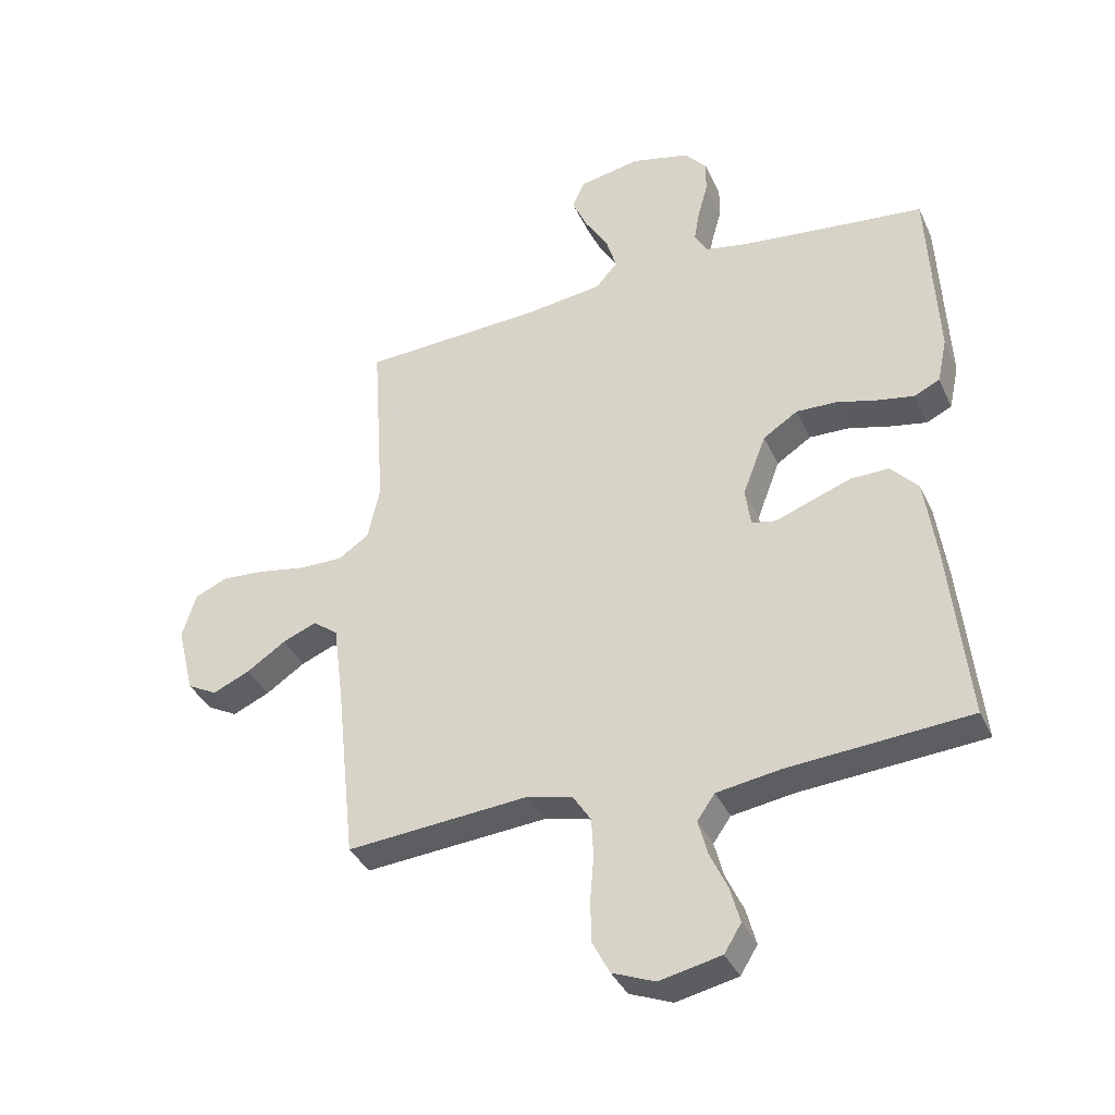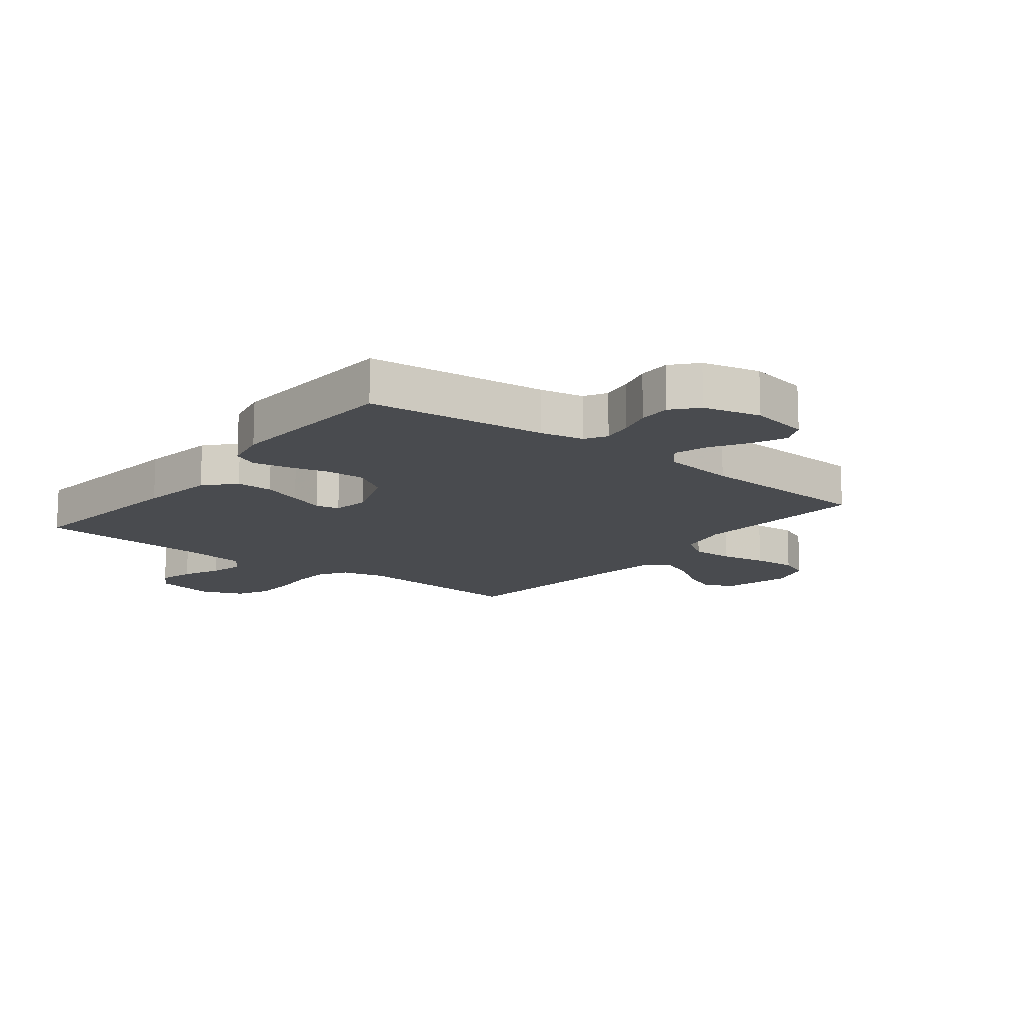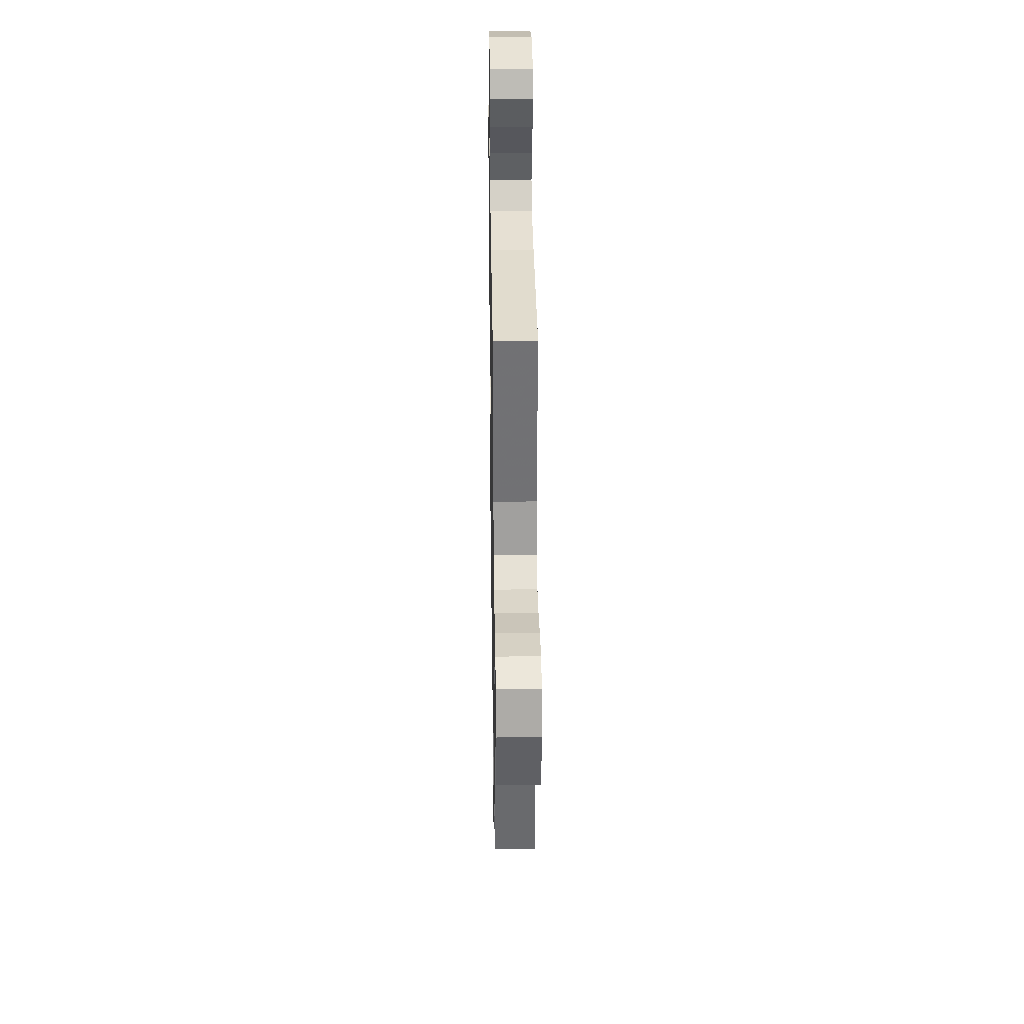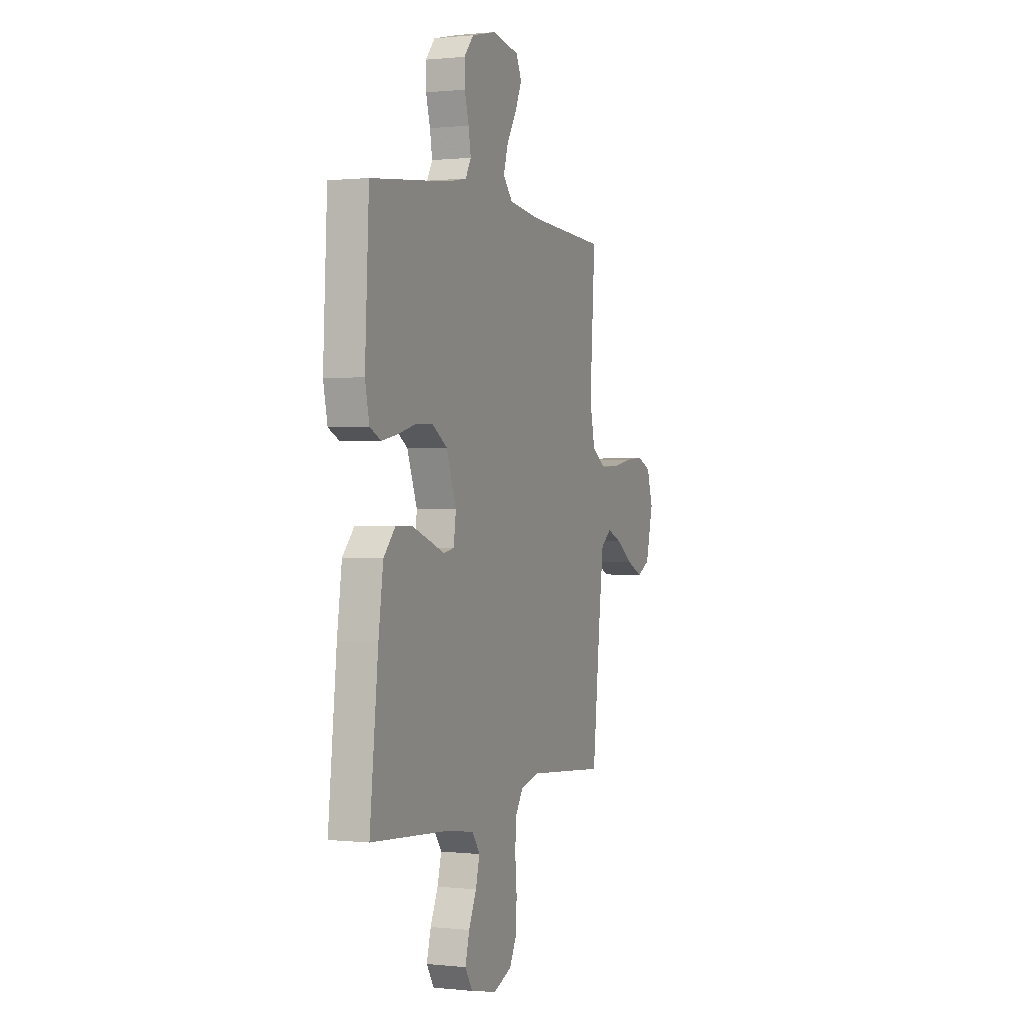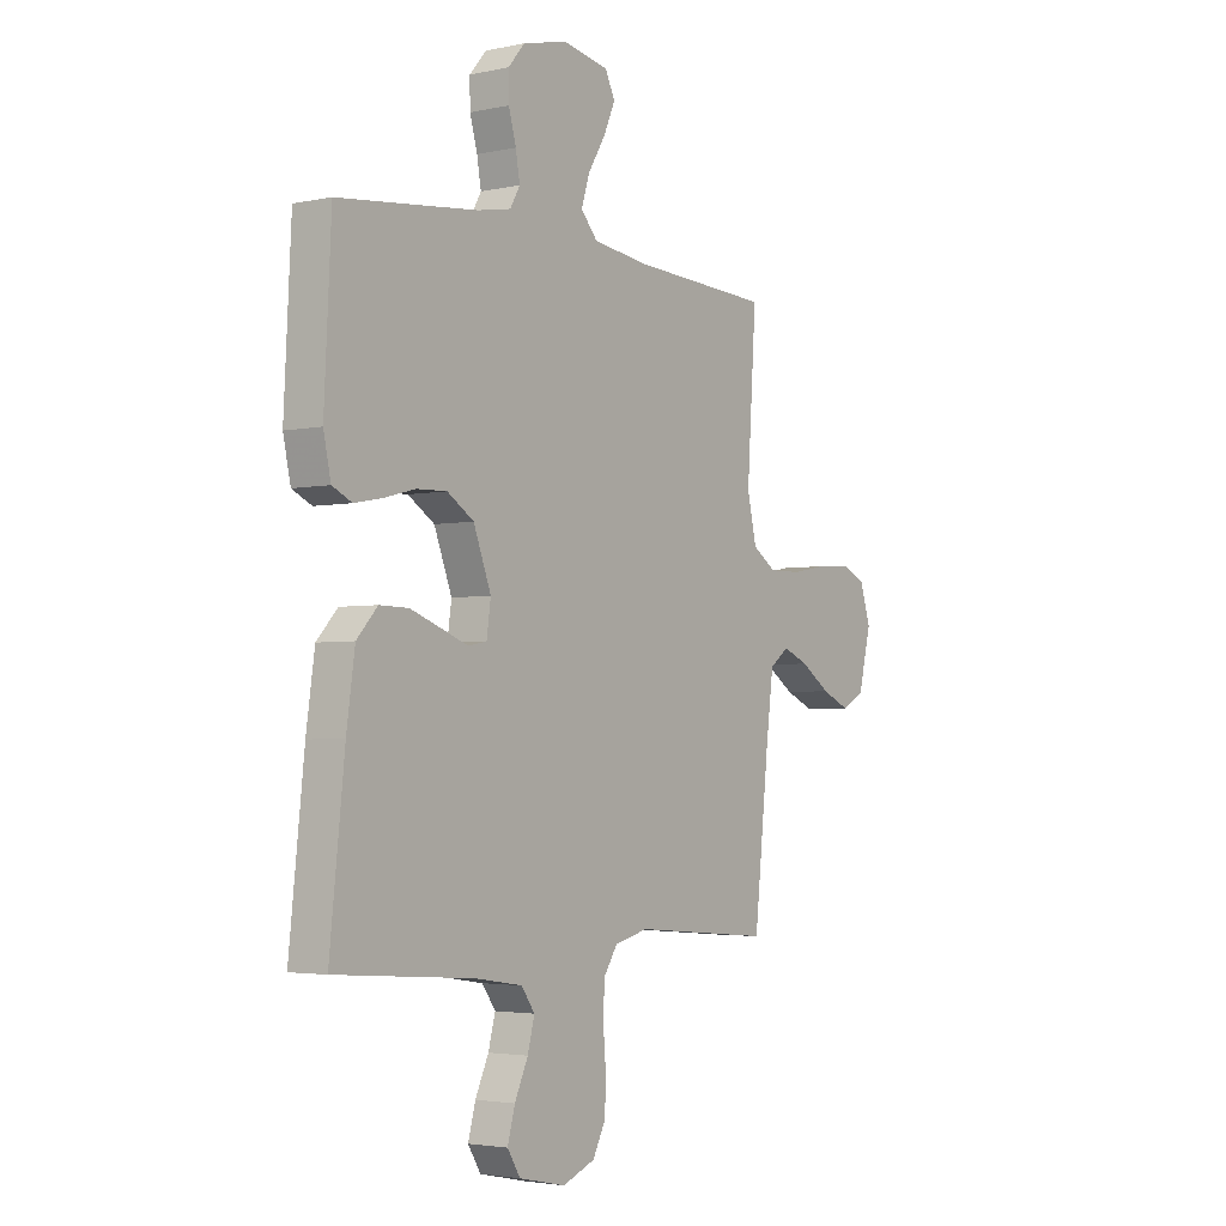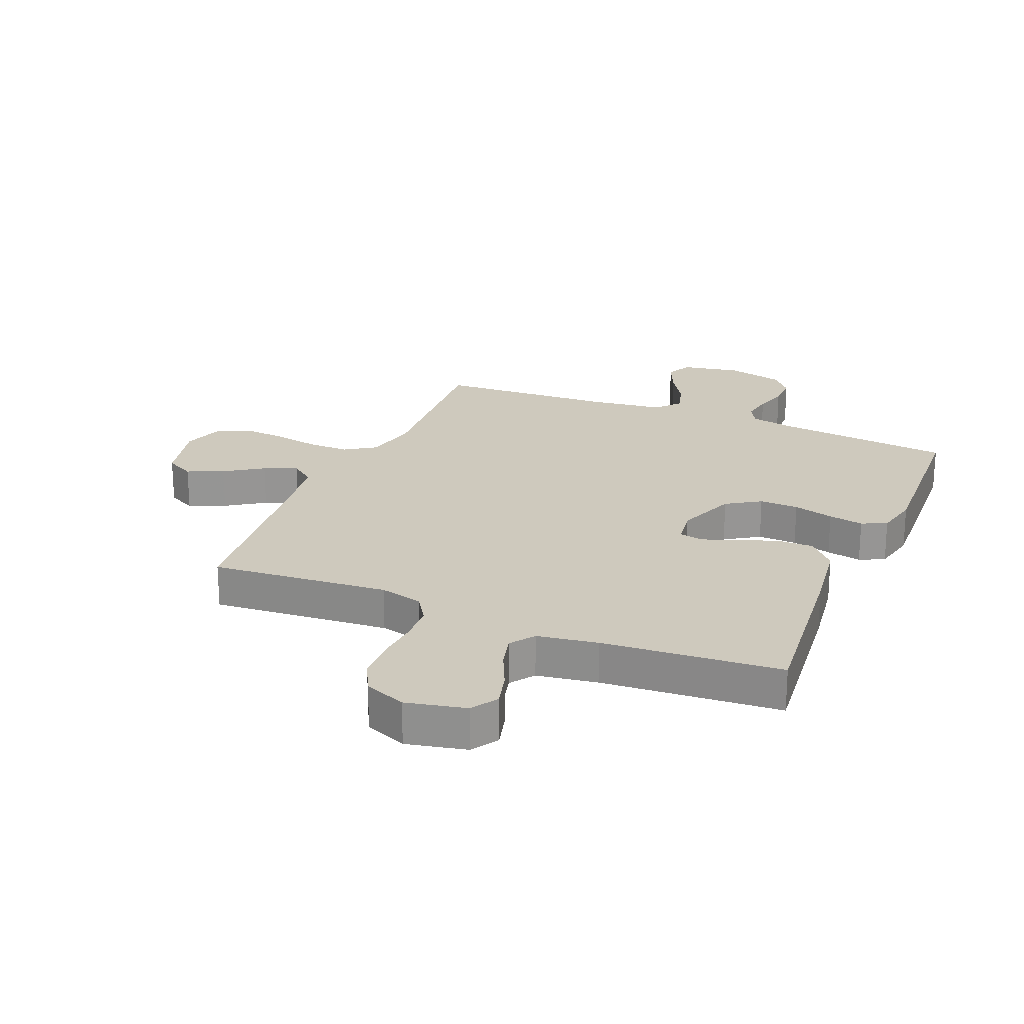
<metadata>
{"format":"obj","ext":"obj","renderer":"f3d","projection":"perspective","resolution":1024,"background":"white","views":[{"elev":-36.9,"azim":-157.4,"up":"+Z"},{"elev":-13.9,"azim":-38.1,"up":"+Y"},{"elev":30.9,"azim":89.1,"up":"+Z"},{"elev":0.5,"azim":-68.2,"up":"+Z"},{"elev":-3.2,"azim":-54.0,"up":"+Z"},{"elev":22.7,"azim":-157.2,"up":"+Y"}]}
</metadata>
<code>
v 0.5 0.07 0.5
v 0.48 0.07 0.2
v 0.5 0.07 0.111
v 0.551 0.07 0.077
v 0.622 0.07 0.078
v 0.699 0.07 0.092
v 0.771 0.07 0.097
v 0.824 0.07 0.074
v 0.847 0.07 0
v 0.819 0.07 -0.113
v 0.77 0.07 -0.139
v 0.709 0.07 -0.112
v 0.645 0.07 -0.069
v 0.589 0.07 -0.046
v 0.548 0.07 -0.077
v 0.532 0.07 -0.2
v 0.5 0.07 -0.5
v 0.2 0.07 -0.475
v 0.127 0.07 -0.493
v 0.097 0.07 -0.539
v 0.094 0.07 -0.604
v 0.1 0.07 -0.676
v 0.098 0.07 -0.744
v 0.07 0.07 -0.798
v 0 0.07 -0.826
v -0.101 0.07 -0.804
v -0.129 0.07 -0.759
v -0.113 0.07 -0.7
v -0.084 0.07 -0.637
v -0.069 0.07 -0.58
v -0.098 0.07 -0.539
v -0.2 0.07 -0.523
v -0.5 0.07 -0.5
v -0.468 0.07 -0.2
v -0.45 0.07 -0.073
v -0.405 0.07 -0.024
v -0.343 0.07 -0.025
v -0.277 0.07 -0.049
v -0.218 0.07 -0.071
v -0.178 0.07 -0.063
v -0.169 0.07 0
v -0.207 0.07 0.1
v -0.264 0.07 0.137
v -0.33 0.07 0.135
v -0.398 0.07 0.117
v -0.457 0.07 0.106
v -0.499 0.07 0.126
v -0.515 0.07 0.2
v -0.5 0.07 0.5
v -0.2 0.07 0.532
v -0.127 0.07 0.546
v -0.106 0.07 0.583
v -0.115 0.07 0.635
v -0.131 0.07 0.692
v -0.132 0.07 0.746
v -0.096 0.07 0.788
v 0 0.07 0.811
v 0.1 0.07 0.792
v 0.121 0.07 0.748
v 0.096 0.07 0.691
v 0.058 0.07 0.629
v 0.041 0.07 0.573
v 0.077 0.07 0.532
v 0.2 0.07 0.516
v 0.5 0 0.5
v 0.48 0 0.2
v 0.5 0 0.111
v 0.551 0 0.077
v 0.622 0 0.078
v 0.699 0 0.092
v 0.771 0 0.097
v 0.824 0 0.074
v 0.847 0 0
v 0.819 0 -0.113
v 0.77 0 -0.139
v 0.709 0 -0.112
v 0.645 0 -0.069
v 0.589 0 -0.046
v 0.548 0 -0.077
v 0.532 0 -0.2
v 0.5 0 -0.5
v 0.2 0 -0.475
v 0.127 0 -0.493
v 0.097 0 -0.539
v 0.094 0 -0.604
v 0.1 0 -0.676
v 0.098 0 -0.744
v 0.07 0 -0.798
v 0 0 -0.826
v -0.101 0 -0.804
v -0.129 0 -0.759
v -0.113 0 -0.7
v -0.084 0 -0.637
v -0.069 0 -0.58
v -0.098 0 -0.539
v -0.2 0 -0.523
v -0.5 0 -0.5
v -0.468 0 -0.2
v -0.45 0 -0.073
v -0.405 0 -0.024
v -0.343 0 -0.025
v -0.277 0 -0.049
v -0.218 0 -0.071
v -0.178 0 -0.063
v -0.169 0 0
v -0.207 0 0.1
v -0.264 0 0.137
v -0.33 0 0.135
v -0.398 0 0.117
v -0.457 0 0.106
v -0.499 0 0.126
v -0.515 0 0.2
v -0.5 0 0.5
v -0.2 0 0.532
v -0.127 0 0.546
v -0.106 0 0.583
v -0.115 0 0.635
v -0.131 0 0.692
v -0.132 0 0.746
v -0.096 0 0.788
v 0 0 0.811
v 0.1 0 0.792
v 0.121 0 0.748
v 0.096 0 0.691
v 0.058 0 0.629
v 0.041 0 0.573
v 0.077 0 0.532
v 0.2 0 0.516
f 59 60 61
f 58 59 61
f 57 58 61
f 56 57 61
f 55 56 61
f 54 55 61
f 53 54 61
f 52 53 61 62
f 51 52 62 63
f 48 49 50
f 47 48 50
f 46 47 50
f 45 46 50
f 44 45 50
f 51 63 64
f 50 51 64
f 44 50 64
f 43 44 64
f 37 38 39
f 36 37 39
f 35 36 39
f 34 35 39
f 33 34 39
f 32 33 39
f 31 32 39 40
f 30 31 40 41
f 27 28 29
f 26 27 29
f 25 26 29
f 24 25 29
f 23 24 29
f 22 23 29
f 21 22 29
f 20 21 29 30
f 19 20 30 41
f 16 17 18
f 19 41 42
f 18 19 42
f 16 18 42
f 15 16 42
f 11 12 13
f 10 11 13
f 9 10 13
f 8 9 13
f 7 8 13
f 6 7 13
f 5 6 13
f 4 5 13 14
f 15 42 43
f 14 15 43
f 4 14 43
f 3 4 43
f 2 3 43 64
f 1 2 64
f 125 124 123
f 125 123 122
f 125 122 121
f 125 121 120
f 125 120 119
f 125 119 118
f 125 118 117
f 126 125 117 116
f 127 126 116 115
f 114 113 112
f 114 112 111
f 114 111 110
f 114 110 109
f 114 109 108
f 128 127 115
f 128 115 114
f 128 114 108
f 128 108 107
f 103 102 101
f 103 101 100
f 103 100 99
f 103 99 98
f 103 98 97
f 103 97 96
f 104 103 96 95
f 105 104 95 94
f 93 92 91
f 93 91 90
f 93 90 89
f 93 89 88
f 93 88 87
f 93 87 86
f 93 86 85
f 94 93 85 84
f 105 94 84 83
f 82 81 80
f 106 105 83
f 106 83 82
f 106 82 80
f 106 80 79
f 77 76 75
f 77 75 74
f 77 74 73
f 77 73 72
f 77 72 71
f 77 71 70
f 77 70 69
f 78 77 69 68
f 107 106 79
f 107 79 78
f 107 78 68
f 107 68 67
f 128 107 67 66
f 128 66 65
f 1 65 66 2
f 2 66 67 3
f 3 67 68 4
f 4 68 69 5
f 5 69 70 6
f 6 70 71 7
f 7 71 72 8
f 8 72 73 9
f 9 73 74 10
f 10 74 75 11
f 11 75 76 12
f 12 76 77 13
f 13 77 78 14
f 14 78 79 15
f 15 79 80 16
f 16 80 81 17
f 17 81 82 18
f 18 82 83 19
f 19 83 84 20
f 20 84 85 21
f 21 85 86 22
f 22 86 87 23
f 23 87 88 24
f 24 88 89 25
f 25 89 90 26
f 26 90 91 27
f 27 91 92 28
f 28 92 93 29
f 29 93 94 30
f 30 94 95 31
f 31 95 96 32
f 32 96 97 33
f 33 97 98 34
f 34 98 99 35
f 35 99 100 36
f 36 100 101 37
f 37 101 102 38
f 38 102 103 39
f 39 103 104 40
f 40 104 105 41
f 41 105 106 42
f 42 106 107 43
f 43 107 108 44
f 44 108 109 45
f 45 109 110 46
f 46 110 111 47
f 47 111 112 48
f 48 112 113 49
f 49 113 114 50
f 50 114 115 51
f 51 115 116 52
f 52 116 117 53
f 53 117 118 54
f 54 118 119 55
f 55 119 120 56
f 56 120 121 57
f 57 121 122 58
f 58 122 123 59
f 59 123 124 60
f 60 124 125 61
f 61 125 126 62
f 62 126 127 63
f 63 127 128 64
f 64 128 65 1

</code>
